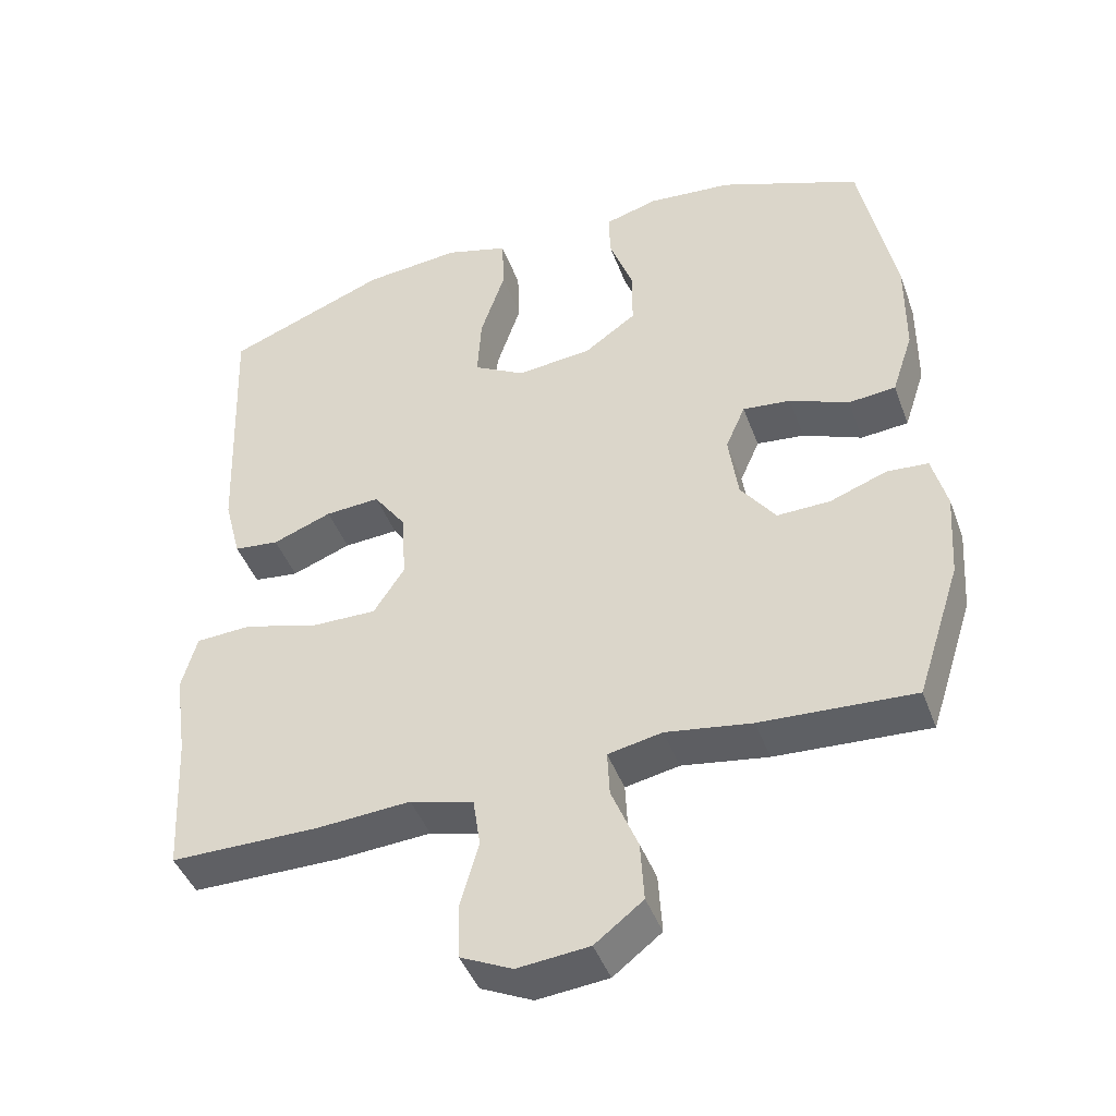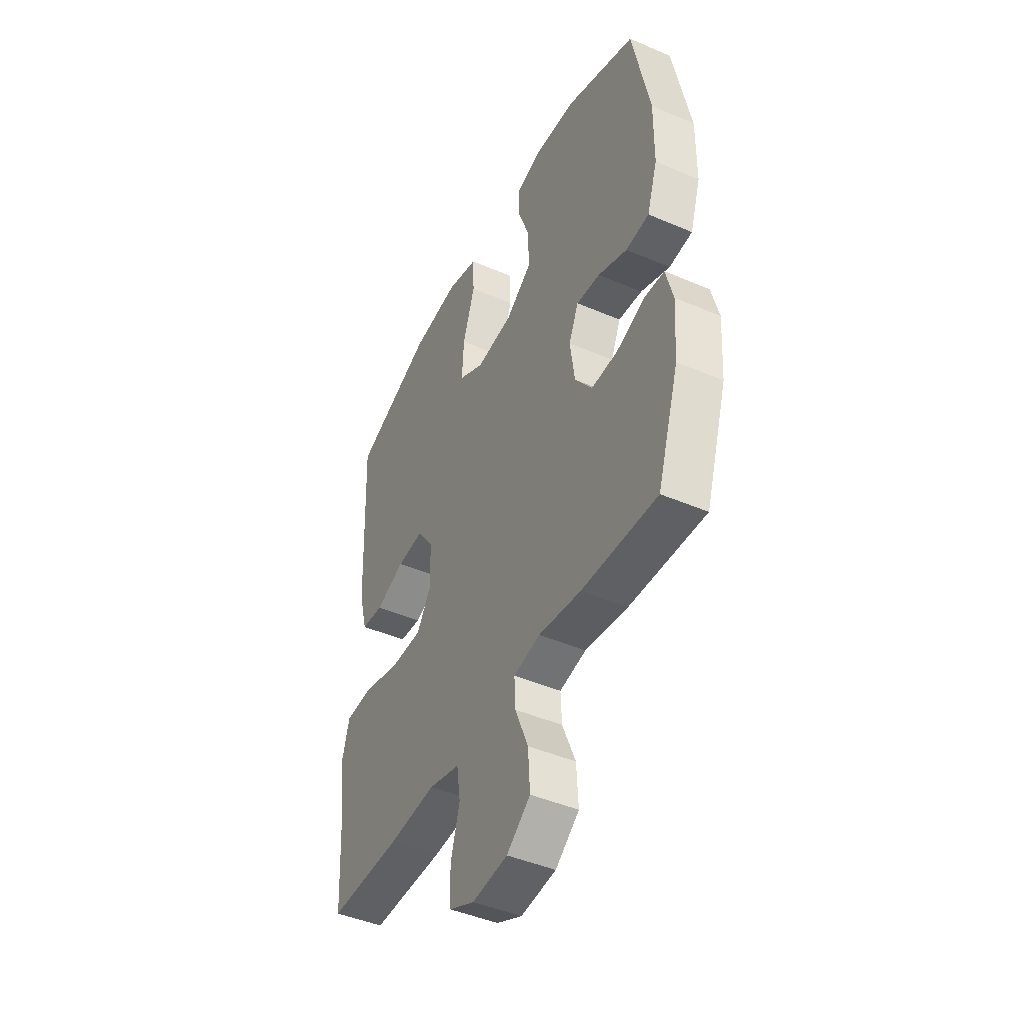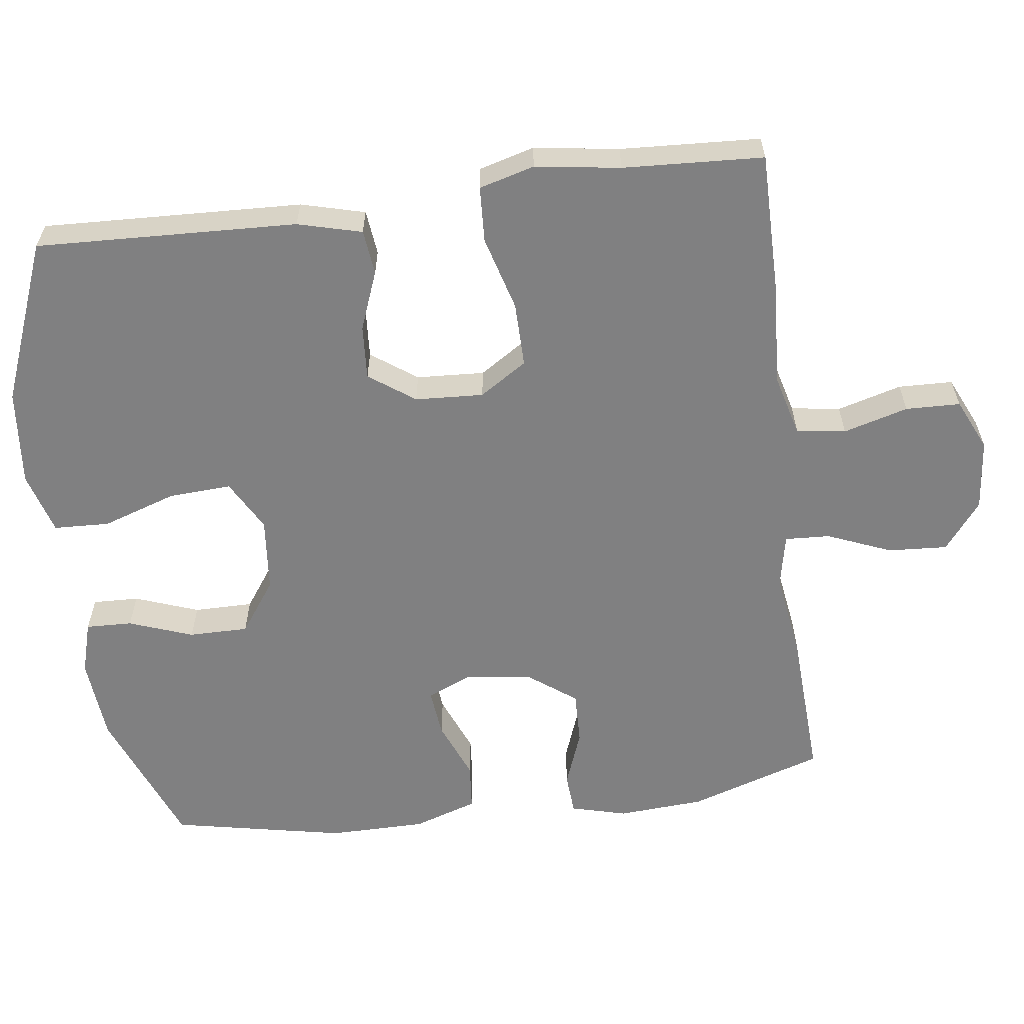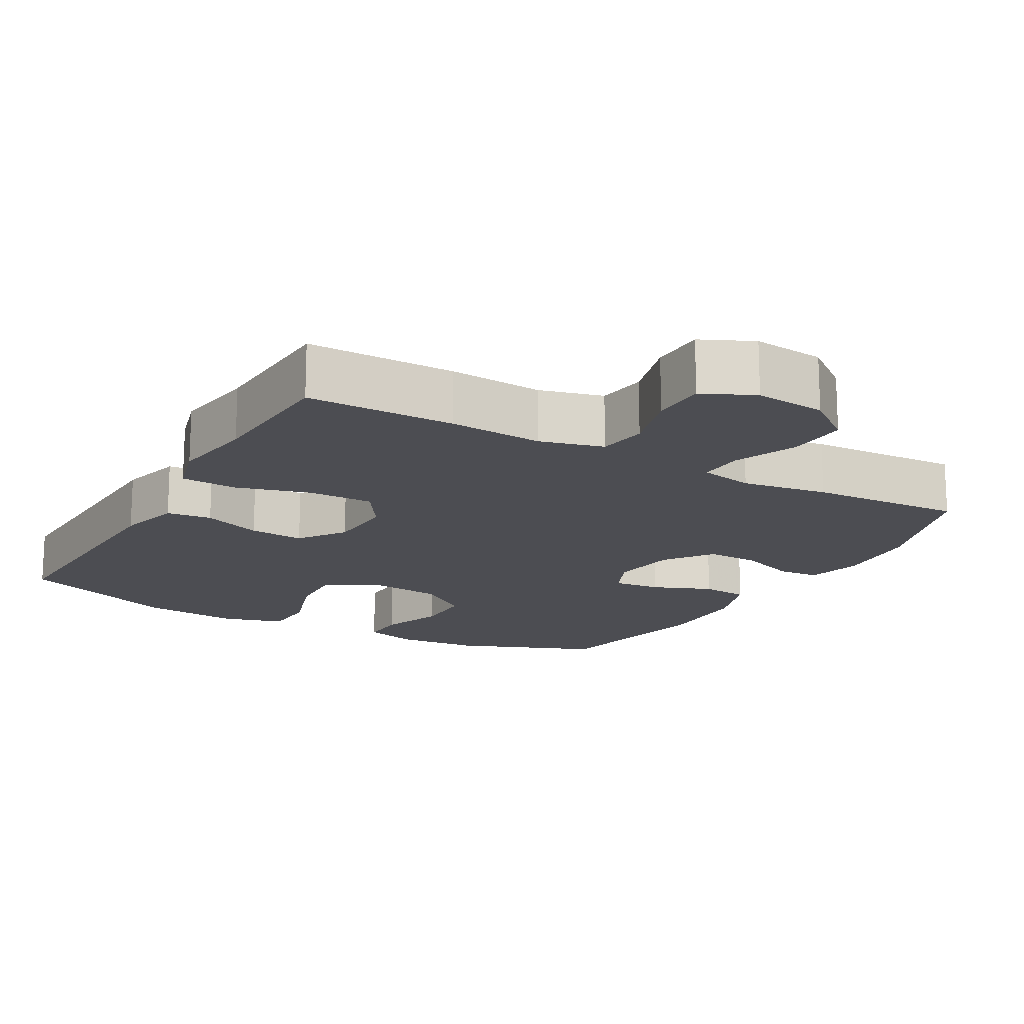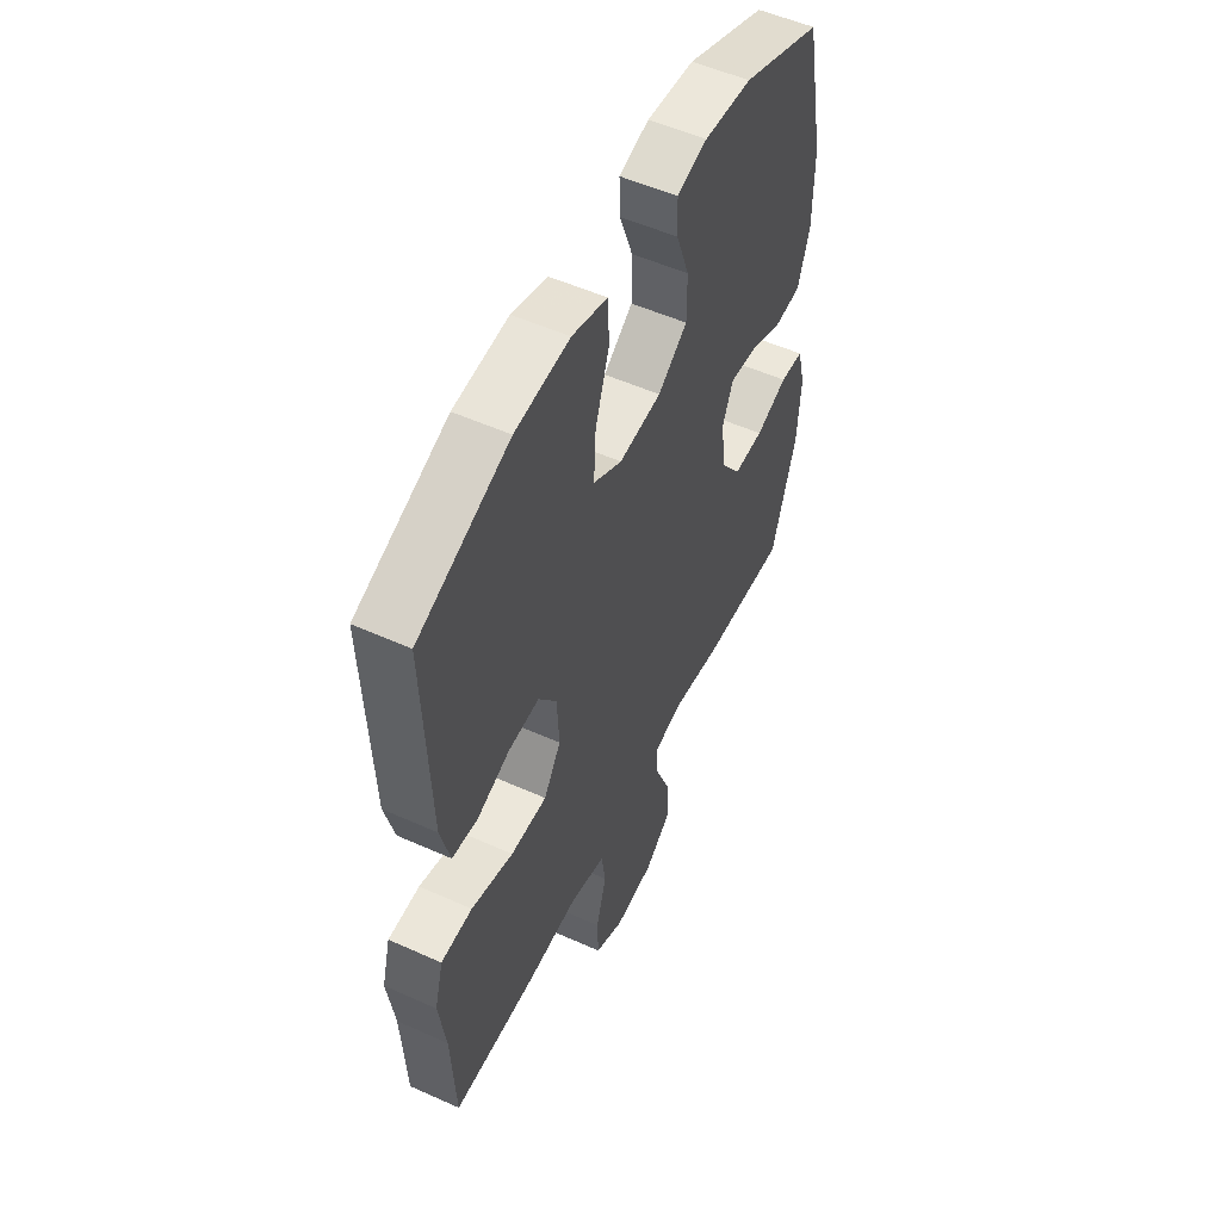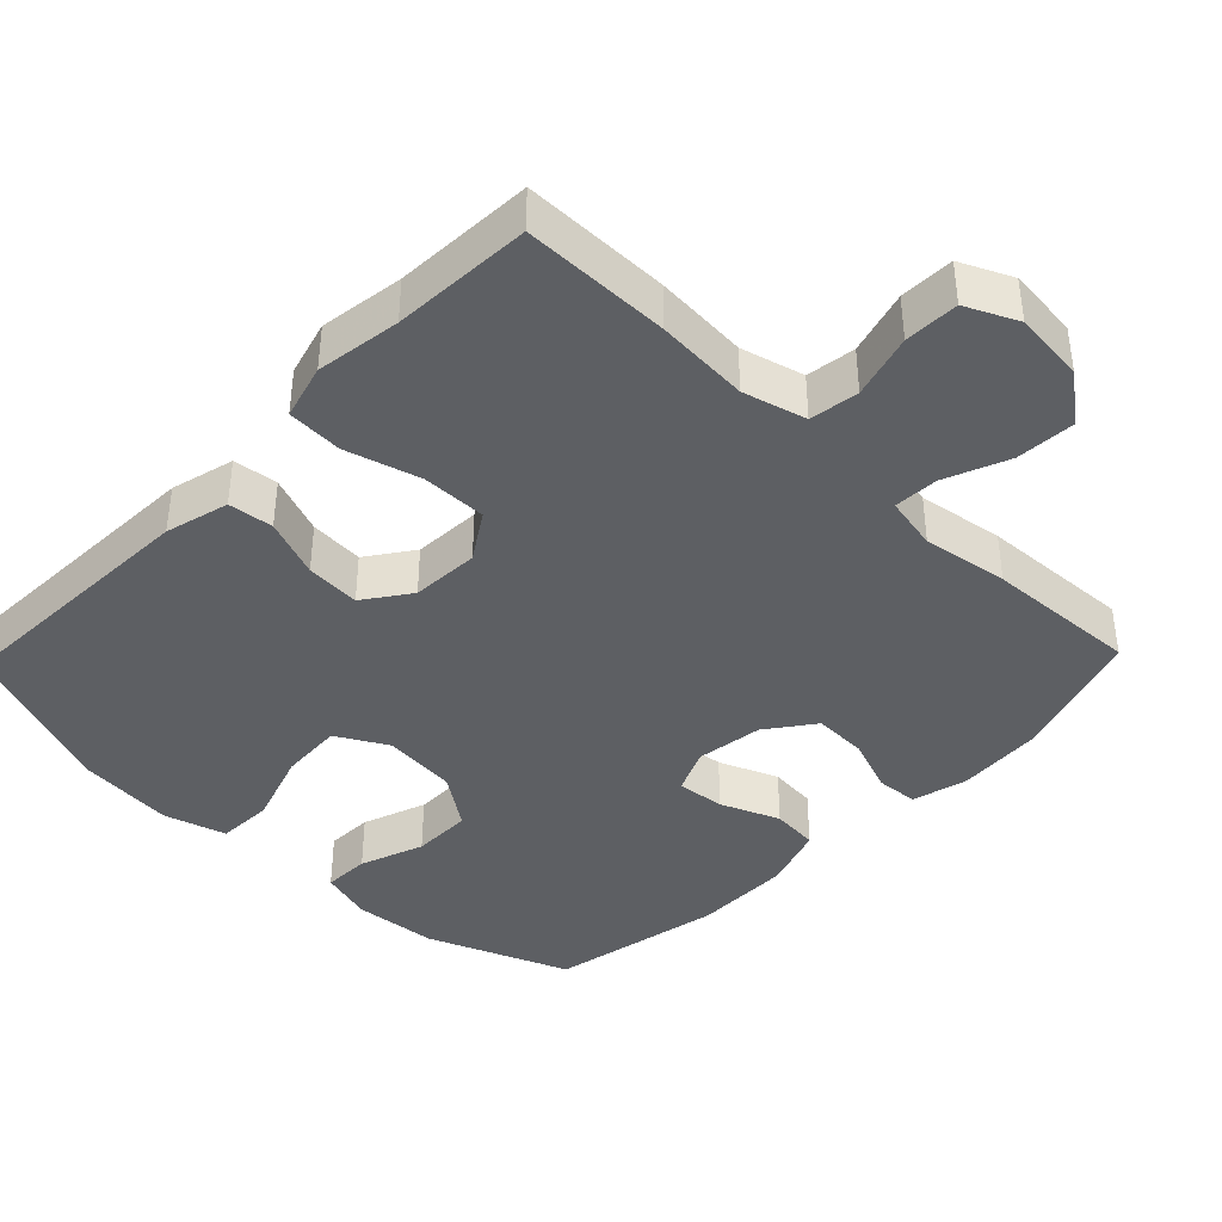
<metadata>
{"format":"obj","ext":"obj","renderer":"f3d","projection":"perspective","resolution":1024,"background":"white","views":[{"elev":-43.8,"azim":-160.4,"up":"+Z"},{"elev":-44.8,"azim":-116.5,"up":"+Z"},{"elev":-60.1,"azim":97.4,"up":"+Y"},{"elev":-16.4,"azim":150.6,"up":"+Y"},{"elev":53.4,"azim":115.6,"up":"+Z"},{"elev":-40.3,"azim":136.0,"up":"+Y"}]}
</metadata>
<code>
v 0.5 0.07 -0.5
v 0.296 0.07 -0.5
v 0.167 0.07 -0.491
v 0.08 0.07 -0.514
v 0.07 0.07 -0.582
v 0.095 0.07 -0.671
v 0.093 0.07 -0.746
v 0.022 0.07 -0.779
v -0.076 0.07 -0.769
v -0.142 0.07 -0.718
v -0.137 0.07 -0.636
v -0.101 0.07 -0.548
v -0.098 0.07 -0.486
v -0.172 0.07 -0.471
v -0.29 0.07 -0.489
v -0.5 0.07 -0.5
v -0.56 0.07 -0.315
v -0.568 0.07 -0.196
v -0.548 0.07 -0.119
v -0.491 0.07 -0.115
v -0.413 0.07 -0.144
v -0.34 0.07 -0.146
v -0.292 0.07 -0.081
v -0.279 0.07 0.011
v -0.306 0.07 0.073
v -0.372 0.07 0.066
v -0.453 0.07 0.033
v -0.518 0.07 0.039
v -0.547 0.07 0.127
v -0.548 0.07 0.261
v -0.5 0.07 0.5
v -0.305 0.07 0.577
v -0.189 0.07 0.587
v -0.116 0.07 0.566
v -0.118 0.07 0.502
v -0.15 0.07 0.414
v -0.15 0.07 0.332
v -0.078 0.07 0.281
v 0.025 0.07 0.271
v 0.095 0.07 0.31
v 0.09 0.07 0.396
v 0.056 0.07 0.498
v 0.059 0.07 0.575
v 0.145 0.07 0.6
v 0.278 0.07 0.587
v 0.5 0.07 0.5
v 0.486 0.07 0.141
v 0.463 0.07 0.053
v 0.401 0.07 0.046
v 0.32 0.07 0.077
v 0.245 0.07 0.082
v 0.2 0.07 0.019
v 0.195 0.07 -0.075
v 0.237 0.07 -0.14
v 0.326 0.07 -0.139
v 0.429 0.07 -0.11
v 0.506 0.07 -0.114
v 0.527 0.07 -0.19
v 0.51 0.07 -0.307
v 0.5 0 -0.5
v 0.296 0 -0.5
v 0.167 0 -0.491
v 0.08 0 -0.514
v 0.07 0 -0.582
v 0.095 0 -0.671
v 0.093 0 -0.746
v 0.022 0 -0.779
v -0.076 0 -0.769
v -0.142 0 -0.718
v -0.137 0 -0.636
v -0.101 0 -0.548
v -0.098 0 -0.486
v -0.172 0 -0.471
v -0.29 0 -0.489
v -0.5 0 -0.5
v -0.56 0 -0.315
v -0.568 0 -0.196
v -0.548 0 -0.119
v -0.491 0 -0.115
v -0.413 0 -0.144
v -0.34 0 -0.146
v -0.292 0 -0.081
v -0.279 0 0.011
v -0.306 0 0.073
v -0.372 0 0.066
v -0.453 0 0.033
v -0.518 0 0.039
v -0.547 0 0.127
v -0.548 0 0.261
v -0.5 0 0.5
v -0.305 0 0.577
v -0.189 0 0.587
v -0.116 0 0.566
v -0.118 0 0.502
v -0.15 0 0.414
v -0.15 0 0.332
v -0.078 0 0.281
v 0.025 0 0.271
v 0.095 0 0.31
v 0.09 0 0.396
v 0.056 0 0.498
v 0.059 0 0.575
v 0.145 0 0.6
v 0.278 0 0.587
v 0.5 0 0.5
v 0.486 0 0.141
v 0.463 0 0.053
v 0.401 0 0.046
v 0.32 0 0.077
v 0.245 0 0.082
v 0.2 0 0.019
v 0.195 0 -0.075
v 0.237 0 -0.14
v 0.326 0 -0.139
v 0.429 0 -0.11
v 0.506 0 -0.114
v 0.527 0 -0.19
v 0.51 0 -0.307
f 57 58 59
f 56 57 59
f 55 56 59
f 1 2 3
f 59 1 3
f 55 59 3
f 54 55 3
f 53 54 3 4
f 52 53 4
f 48 49 50
f 47 48 50
f 46 47 50
f 45 46 50
f 44 45 50
f 43 44 50
f 42 43 50
f 41 42 50
f 40 41 50 51
f 39 40 51 52
f 34 35 36
f 33 34 36
f 32 33 36
f 31 32 36
f 30 31 36
f 29 30 36
f 28 29 36
f 27 28 36
f 26 27 36
f 25 26 36 37
f 24 25 37 38
f 19 20 21
f 18 19 21
f 17 18 21
f 16 17 21
f 15 16 21
f 14 15 21
f 13 14 21 22
f 10 11 12
f 9 10 12
f 8 9 12
f 7 8 12
f 6 7 12
f 5 6 12
f 4 5 12 13
f 52 4 13
f 39 52 13
f 38 39 13
f 24 38 13
f 23 24 13
f 13 22 23
f 118 117 116
f 118 116 115
f 118 115 114
f 62 61 60
f 62 60 118
f 62 118 114
f 62 114 113
f 63 62 113 112
f 63 112 111
f 109 108 107
f 109 107 106
f 109 106 105
f 109 105 104
f 109 104 103
f 109 103 102
f 109 102 101
f 109 101 100
f 110 109 100 99
f 111 110 99 98
f 95 94 93
f 95 93 92
f 95 92 91
f 95 91 90
f 95 90 89
f 95 89 88
f 95 88 87
f 95 87 86
f 95 86 85
f 96 95 85 84
f 97 96 84 83
f 80 79 78
f 80 78 77
f 80 77 76
f 80 76 75
f 80 75 74
f 80 74 73
f 81 80 73 72
f 71 70 69
f 71 69 68
f 71 68 67
f 71 67 66
f 71 66 65
f 71 65 64
f 72 71 64 63
f 72 63 111
f 72 111 98
f 72 98 97
f 72 97 83
f 72 83 82
f 82 81 72
f 1 60 61 2
f 2 61 62 3
f 3 62 63 4
f 4 63 64 5
f 5 64 65 6
f 6 65 66 7
f 7 66 67 8
f 8 67 68 9
f 9 68 69 10
f 10 69 70 11
f 11 70 71 12
f 12 71 72 13
f 13 72 73 14
f 14 73 74 15
f 15 74 75 16
f 16 75 76 17
f 17 76 77 18
f 18 77 78 19
f 19 78 79 20
f 20 79 80 21
f 21 80 81 22
f 22 81 82 23
f 23 82 83 24
f 24 83 84 25
f 25 84 85 26
f 26 85 86 27
f 27 86 87 28
f 28 87 88 29
f 29 88 89 30
f 30 89 90 31
f 31 90 91 32
f 32 91 92 33
f 33 92 93 34
f 34 93 94 35
f 35 94 95 36
f 36 95 96 37
f 37 96 97 38
f 38 97 98 39
f 39 98 99 40
f 40 99 100 41
f 41 100 101 42
f 42 101 102 43
f 43 102 103 44
f 44 103 104 45
f 45 104 105 46
f 46 105 106 47
f 47 106 107 48
f 48 107 108 49
f 49 108 109 50
f 50 109 110 51
f 51 110 111 52
f 52 111 112 53
f 53 112 113 54
f 54 113 114 55
f 55 114 115 56
f 56 115 116 57
f 57 116 117 58
f 58 117 118 59
f 59 118 60 1

</code>
